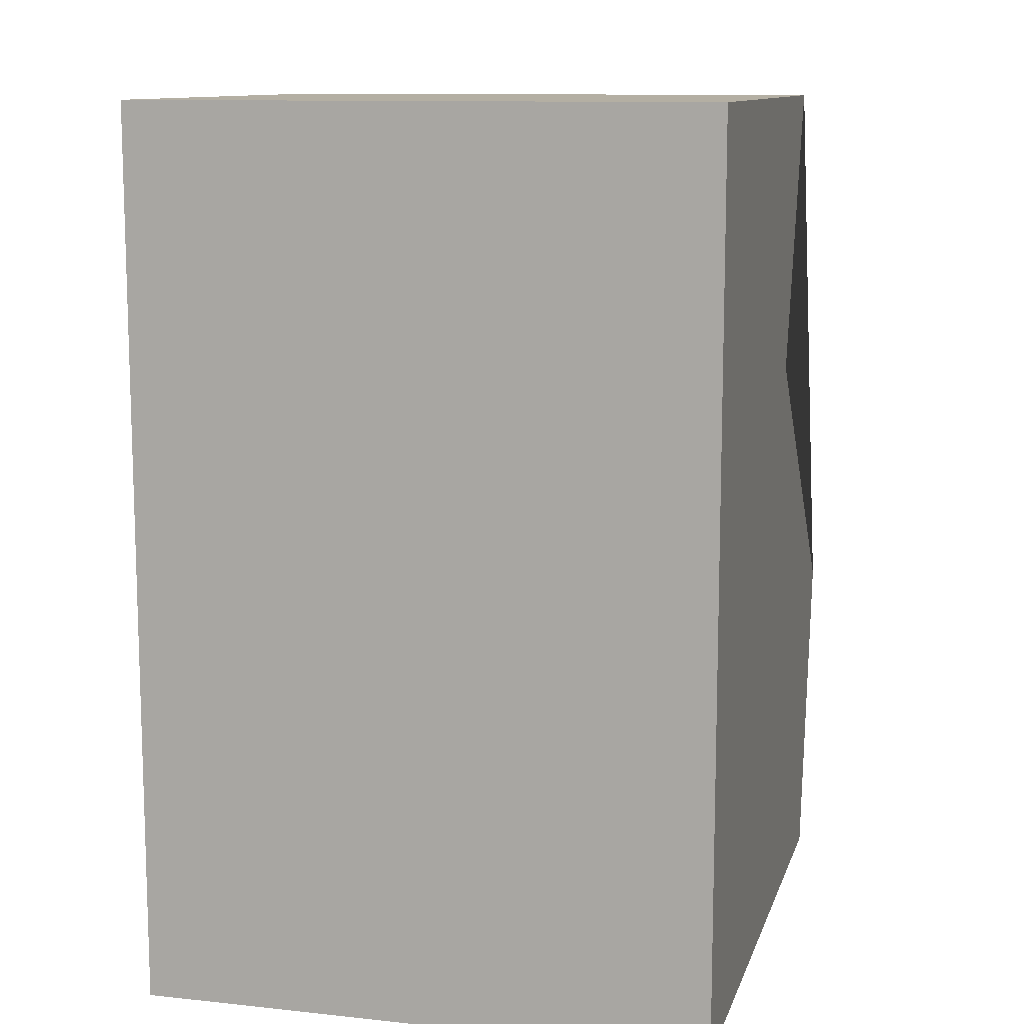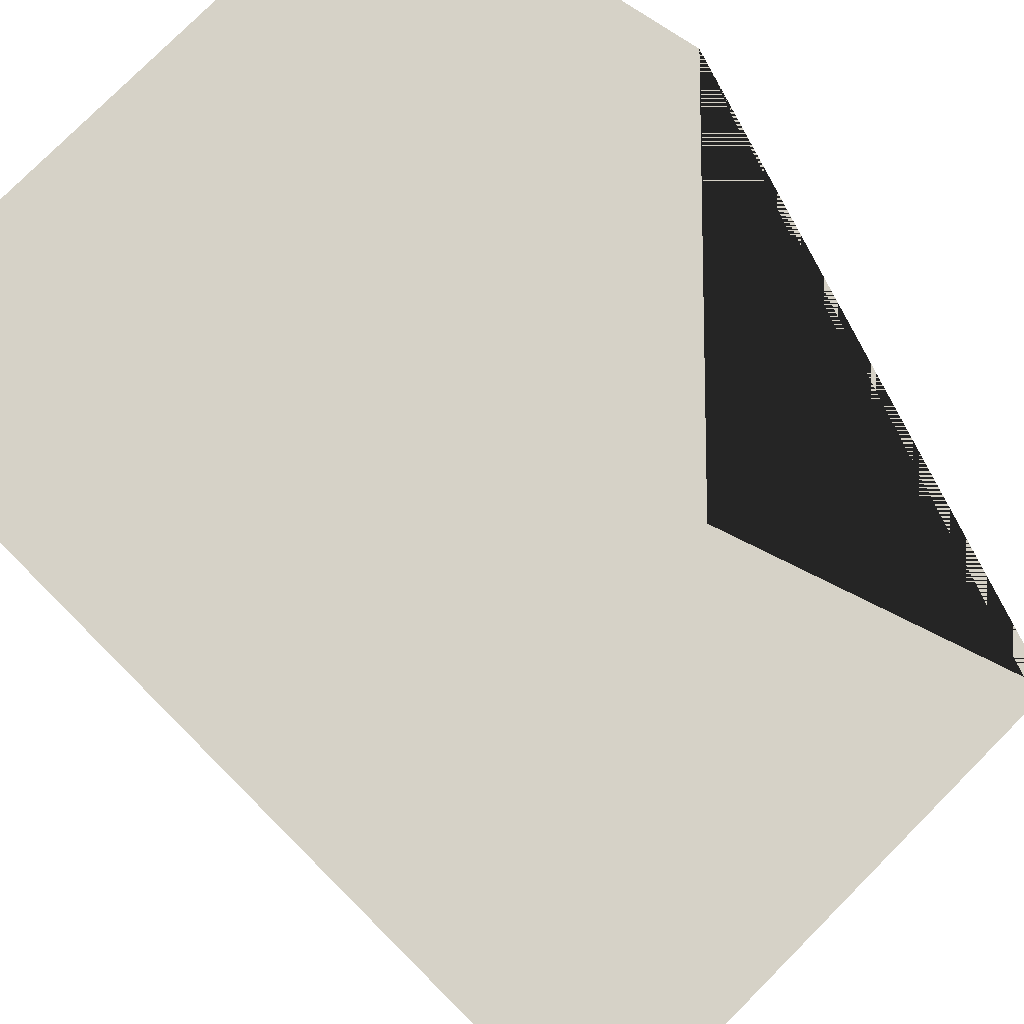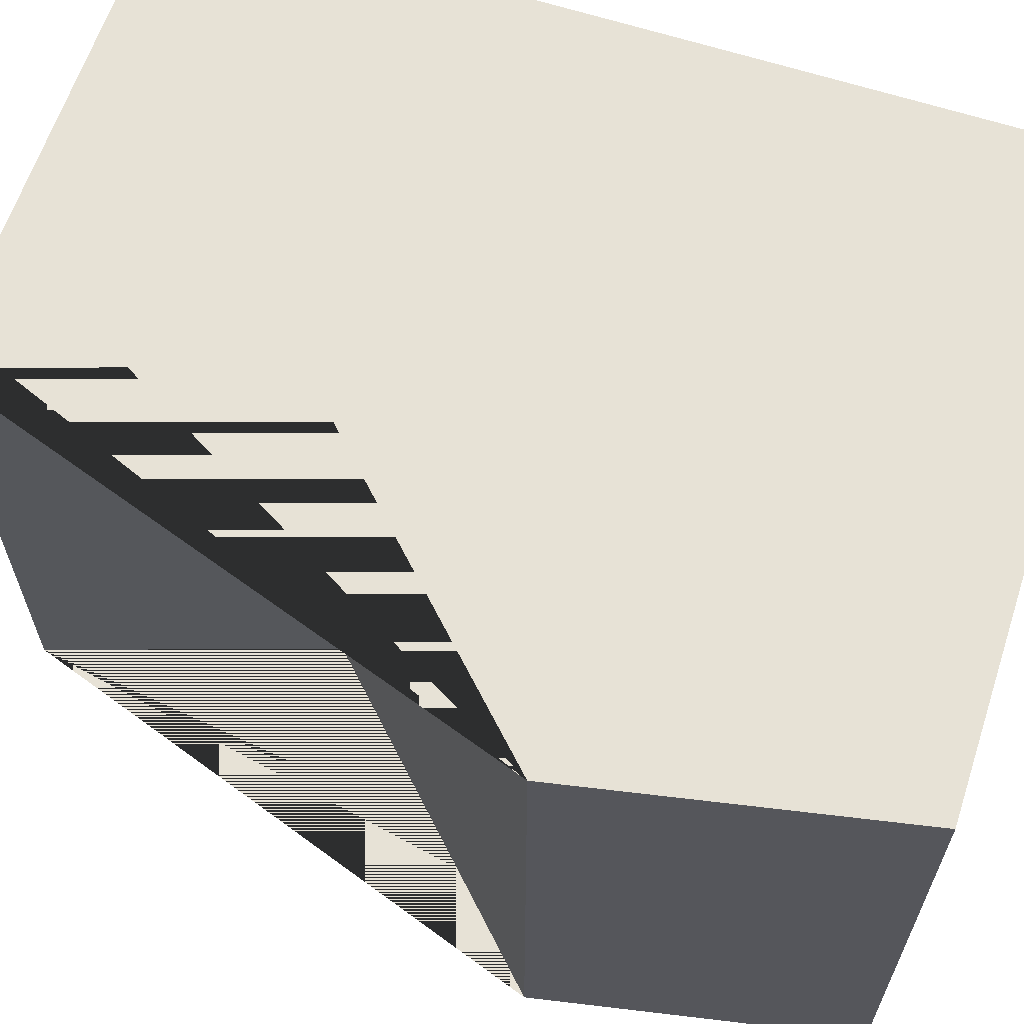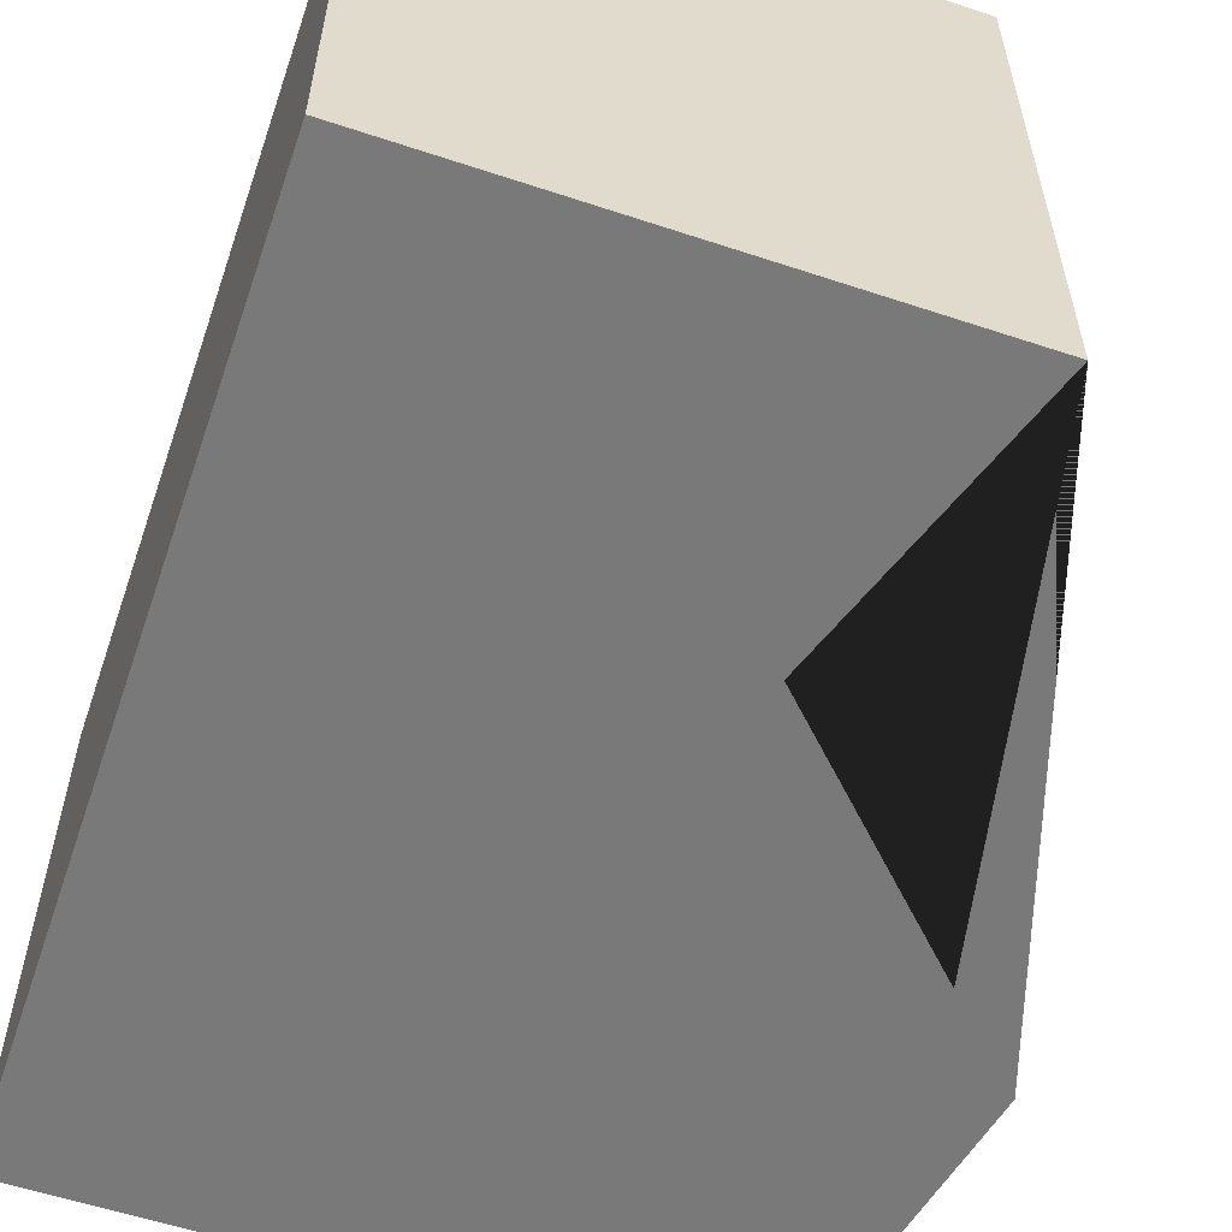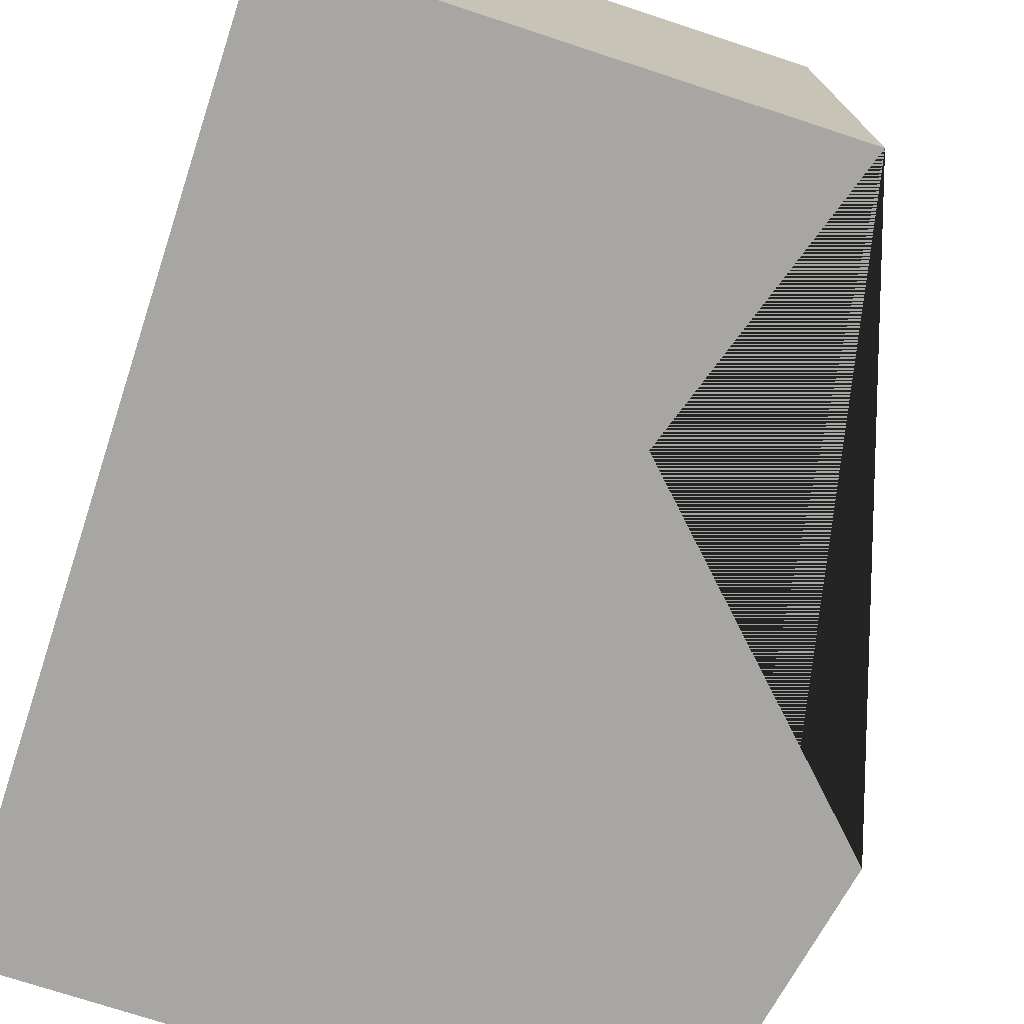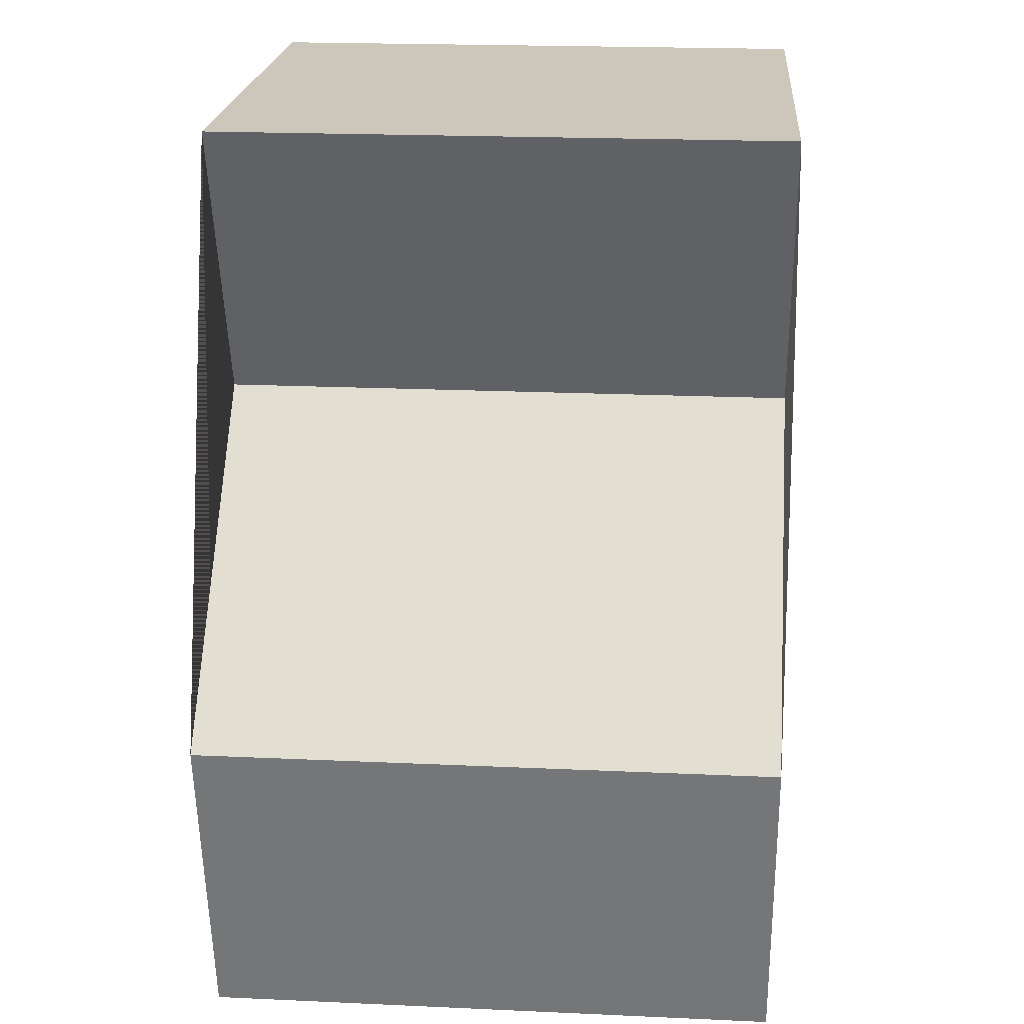
<metadata>
{"format":"obj","ext":"obj","renderer":"f3d","projection":"perspective","resolution":1024,"background":"white","views":[{"elev":11.2,"azim":-75.3,"up":"+Z"},{"elev":78.6,"azim":-45.1,"up":"+Y"},{"elev":63.3,"azim":108.2,"up":"+Y"},{"elev":-57.8,"azim":-19.0,"up":"+Y"},{"elev":-74.3,"azim":-18.1,"up":"+Y"},{"elev":21.3,"azim":94.6,"up":"+Z"}]}
</metadata>
<code>
o brick_mx_1_3
v -0.05 0 -0.07
v -0.05 0 0.07
v -0.05 0.09 -0.07
v -0.05 0.09 0.07
v 0.015 0 0.025
v 0.03 0 0.07
v 0.05 0 -0.07
v 0.06 0 -0.02
v 0.05 0.09 -0.07
v 0.015 0.09 0.025
v 0.03 0.09 0.07
v 0.06 0.09 -0.02
f 6 2 1 7 8 5
f 12 9 3 4 11 10
f 1 2 4 3
f 11 4 2 6
f 7 1 3 9
f 5 10 11 6
f 12 8 7 9
f 10 5 8 12

</code>
